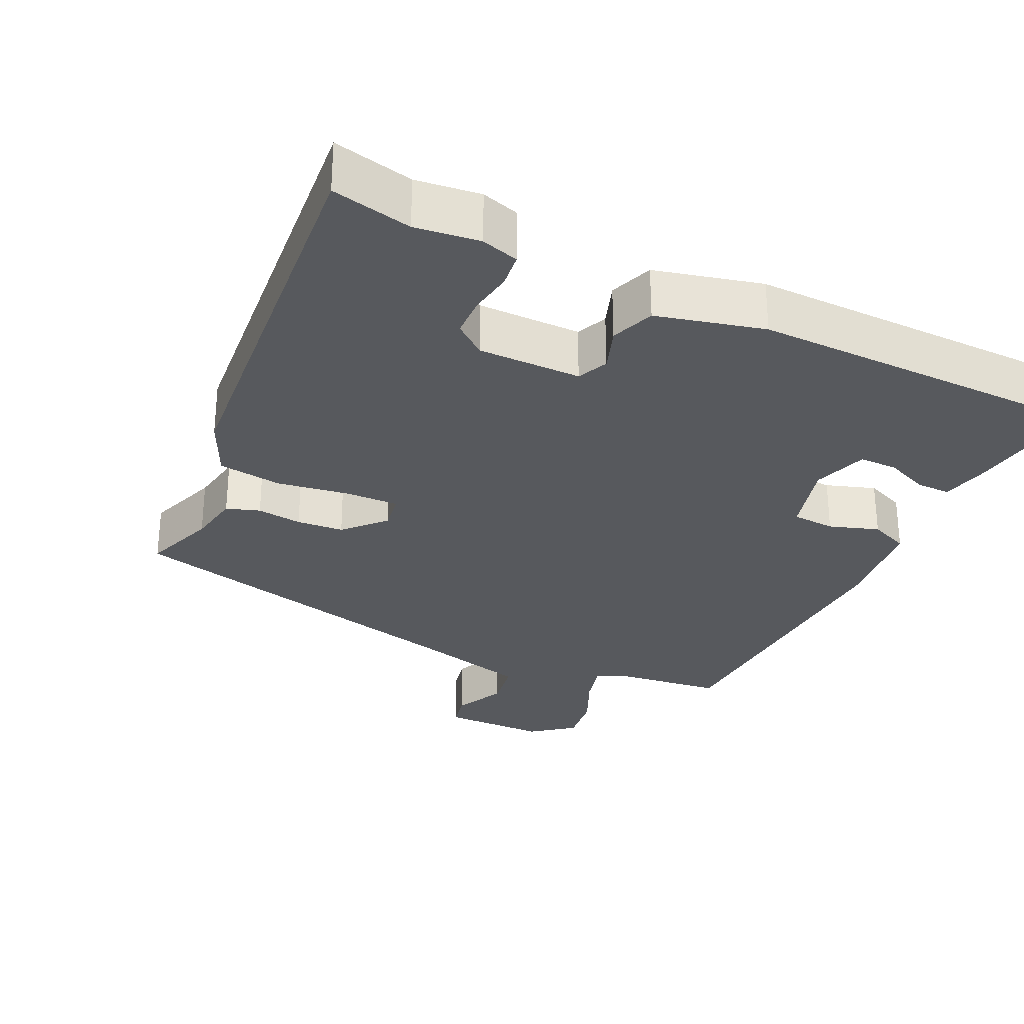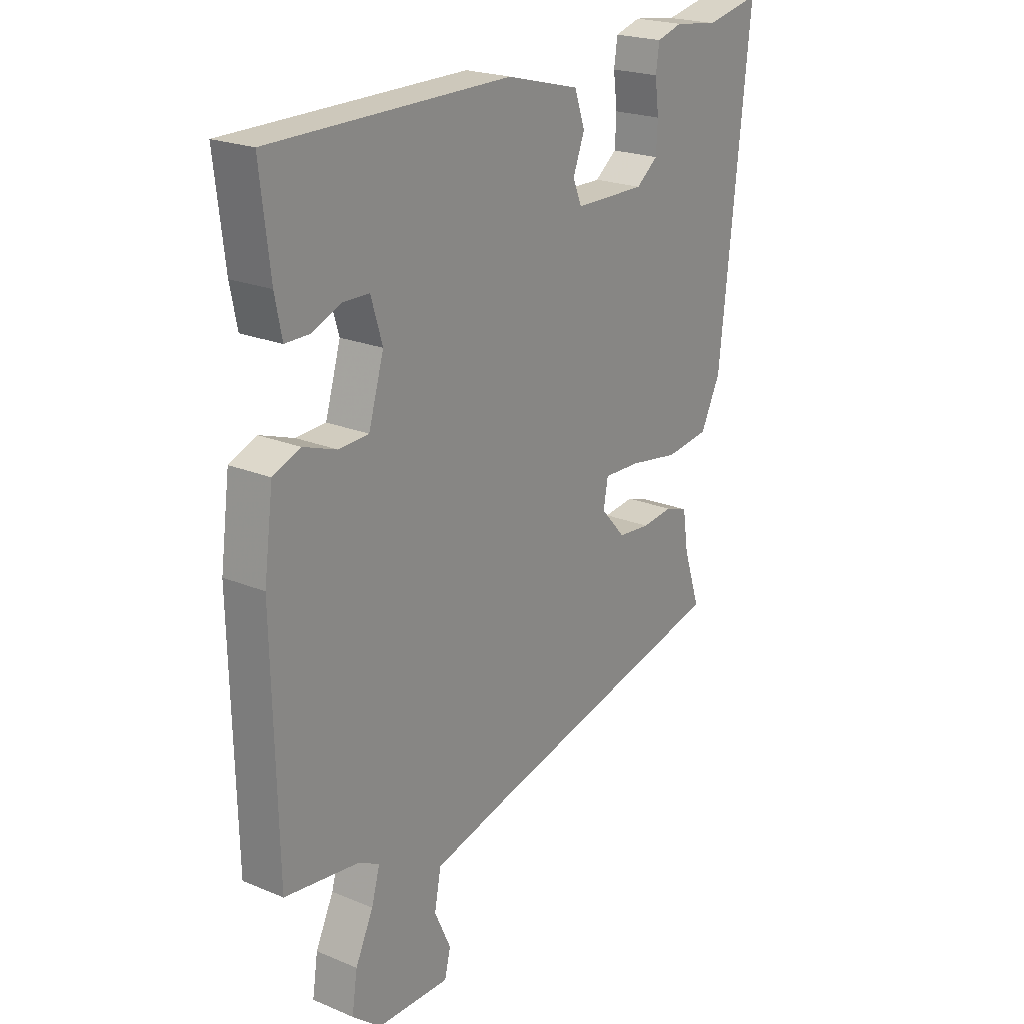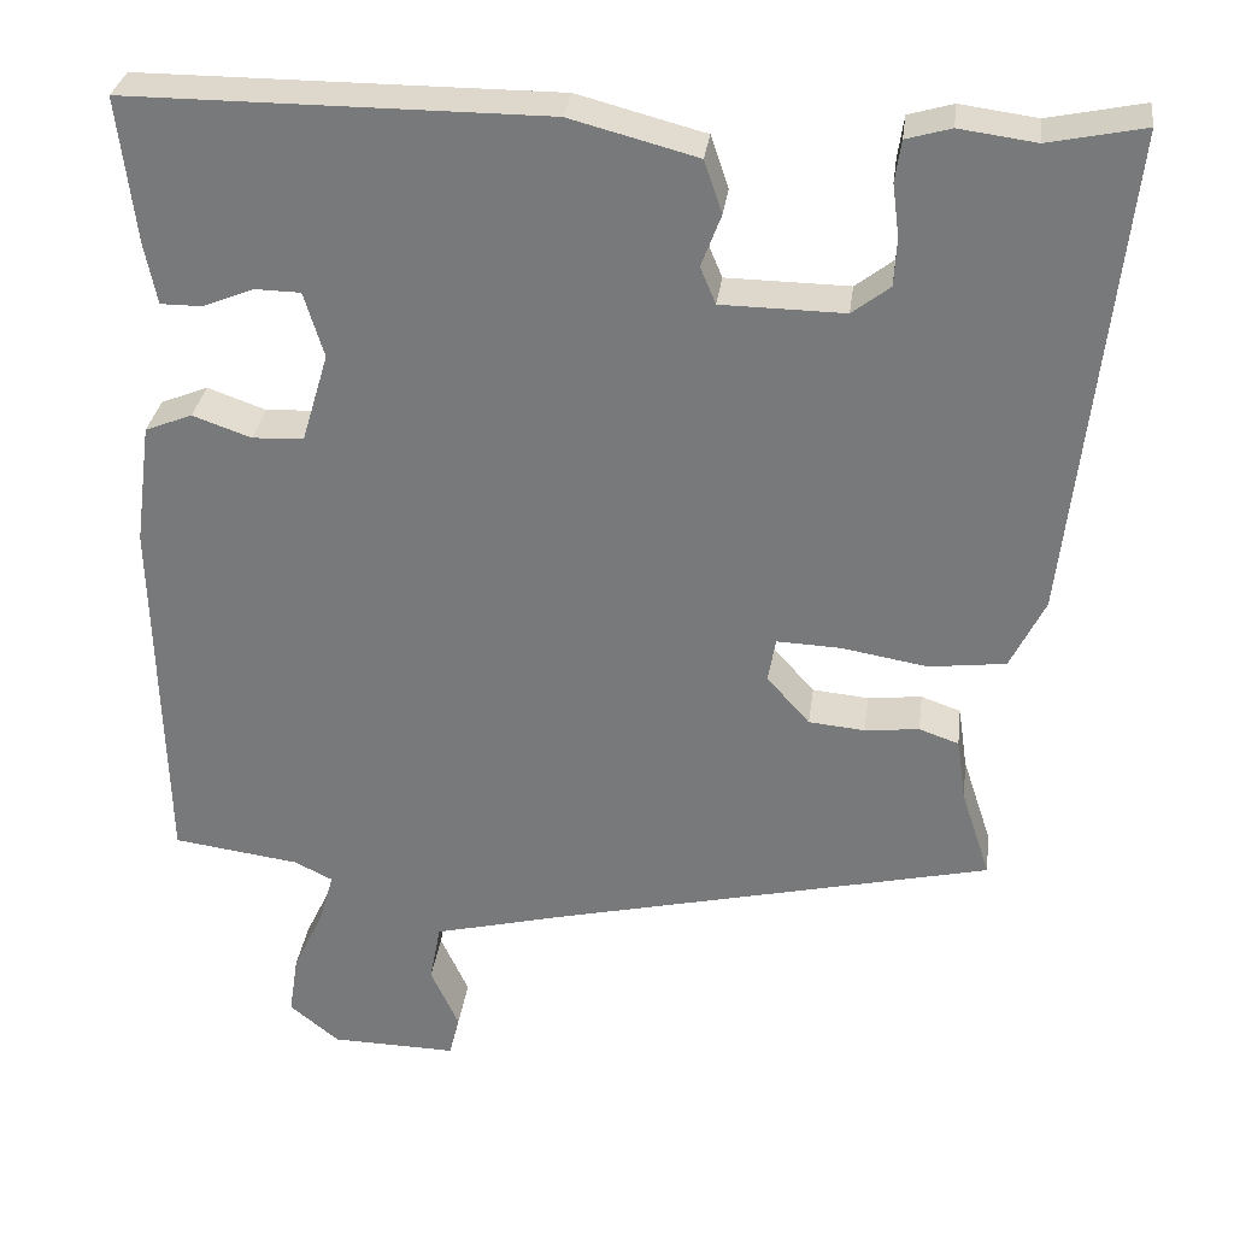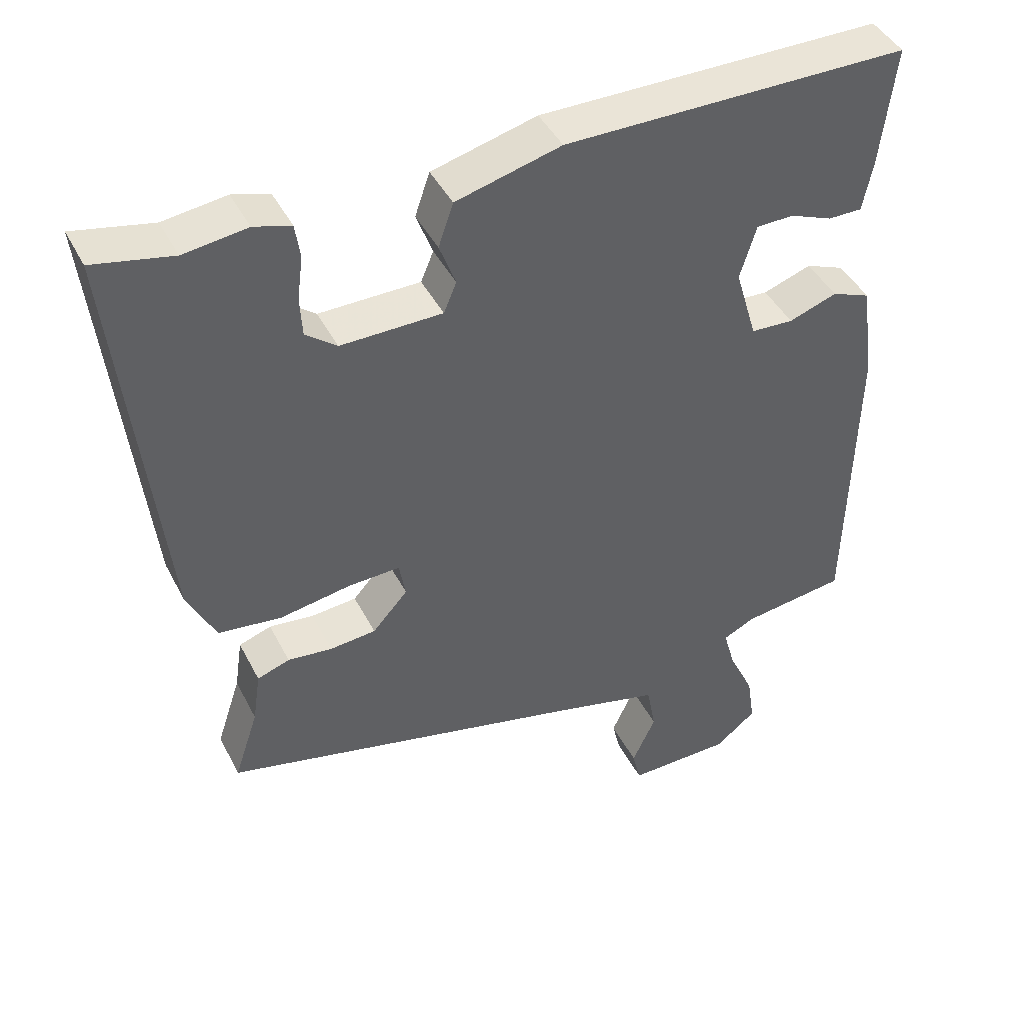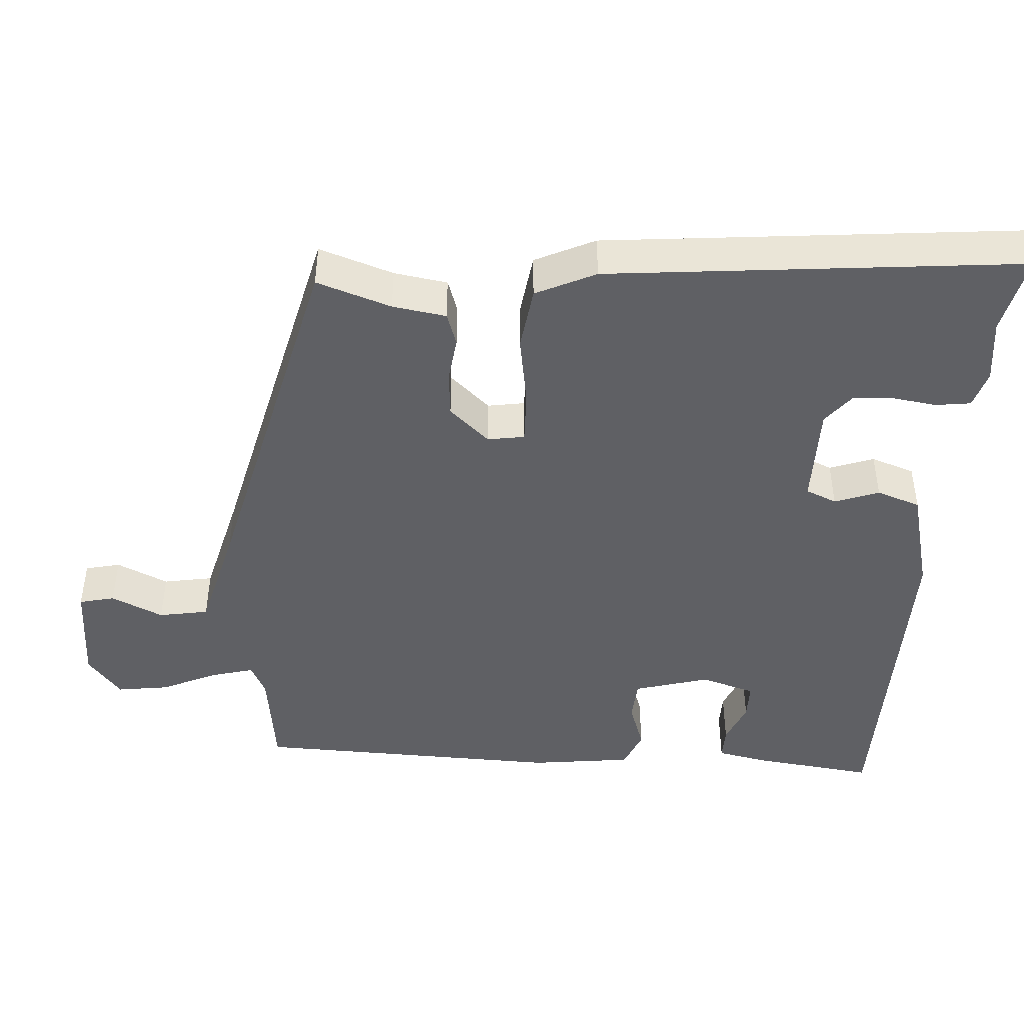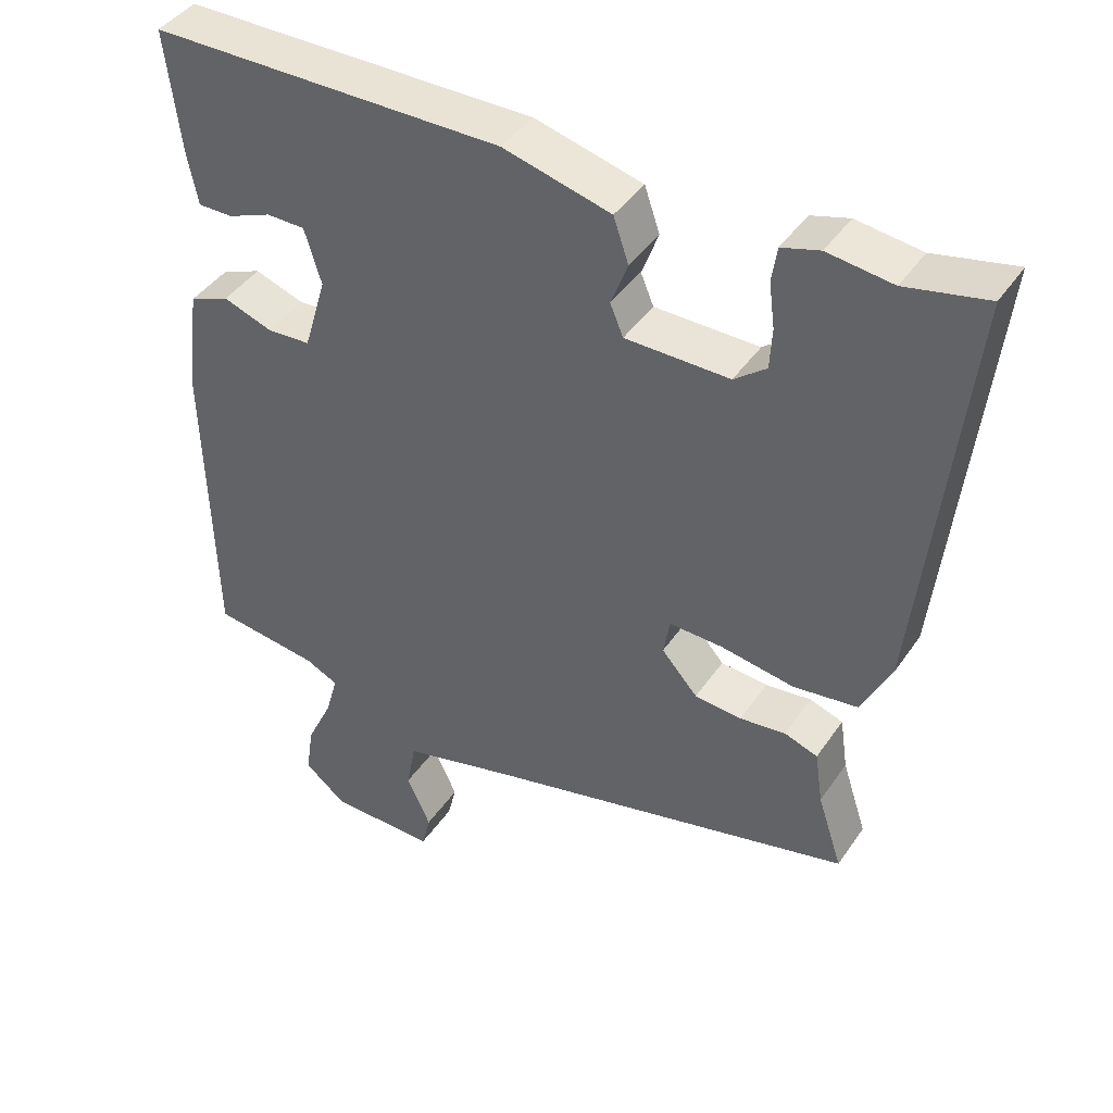
<metadata>
{"format":"obj","ext":"obj","renderer":"f3d","projection":"perspective","resolution":1024,"background":"white","views":[{"elev":-29.2,"azim":-26.4,"up":"+Y"},{"elev":22.0,"azim":126.0,"up":"+Z"},{"elev":31.2,"azim":-172.6,"up":"+Z"},{"elev":43.7,"azim":-25.7,"up":"+Z"},{"elev":-44.4,"azim":-94.4,"up":"+Y"},{"elev":42.3,"azim":-148.5,"up":"+Z"}]}
</metadata>
<code>
v -0.6 0.07 0.521
v -0.489 0.07 0.498
v -0.4 0.07 0.51
v -0.348 0.07 0.495
v -0.341 0.07 0.447
v -0.349 0.07 0.386
v -0.346 0.07 0.33
v -0.302 0.07 0.296
v -0.159 0.07 0.298
v -0.141 0.07 0.341
v -0.164 0.07 0.402
v -0.143 0.07 0.463
v 0.005 0.07 0.502
v 0.49 0.07 0.502
v 0.47 0.07 0.332
v 0.456 0.07 0.262
v 0.408 0.07 0.262
v 0.348 0.07 0.286
v 0.295 0.07 0.285
v 0.272 0.07 0.209
v 0.303 0.07 0.105
v 0.363 0.07 0.102
v 0.431 0.07 0.126
v 0.486 0.07 0.104
v 0.505 0.07 -0.037
v 0.496 0.07 -0.467
v 0.349 0.07 -0.487
v 0.304 0.07 -0.509
v 0.321 0.07 -0.569
v 0.357 0.07 -0.645
v 0.368 0.07 -0.717
v 0.31 0.07 -0.764
v 0.163 0.07 -0.767
v 0.151 0.07 -0.718
v 0.184 0.07 -0.646
v 0.171 0.07 -0.577
v 0.019 0.07 -0.539
v -0.496 0.07 -0.419
v -0.462 0.07 -0.316
v -0.451 0.07 -0.242
v -0.405 0.07 -0.226
v -0.342 0.07 -0.233
v -0.277 0.07 -0.227
v -0.227 0.07 -0.171
v -0.236 0.07 -0.12
v -0.31 0.07 -0.123
v -0.41 0.07 -0.14
v -0.499 0.07 -0.129
v -0.539 0.07 -0.047
v -0.6 0 0.521
v -0.489 0 0.498
v -0.4 0 0.51
v -0.348 0 0.495
v -0.341 0 0.447
v -0.349 0 0.386
v -0.346 0 0.33
v -0.302 0 0.296
v -0.159 0 0.298
v -0.141 0 0.341
v -0.164 0 0.402
v -0.143 0 0.463
v 0.005 0 0.502
v 0.49 0 0.502
v 0.47 0 0.332
v 0.456 0 0.262
v 0.408 0 0.262
v 0.348 0 0.286
v 0.295 0 0.285
v 0.272 0 0.209
v 0.303 0 0.105
v 0.363 0 0.102
v 0.431 0 0.126
v 0.486 0 0.104
v 0.505 0 -0.037
v 0.496 0 -0.467
v 0.349 0 -0.487
v 0.304 0 -0.509
v 0.321 0 -0.569
v 0.357 0 -0.645
v 0.368 0 -0.717
v 0.31 0 -0.764
v 0.163 0 -0.767
v 0.151 0 -0.718
v 0.184 0 -0.646
v 0.171 0 -0.577
v 0.019 0 -0.539
v -0.496 0 -0.419
v -0.462 0 -0.316
v -0.451 0 -0.242
v -0.405 0 -0.226
v -0.342 0 -0.233
v -0.277 0 -0.227
v -0.227 0 -0.171
v -0.236 0 -0.12
v -0.31 0 -0.123
v -0.41 0 -0.14
v -0.499 0 -0.129
v -0.539 0 -0.047
f 49 1 2
f 48 49 2
f 47 48 2
f 46 47 2
f 45 46 2 3
f 39 40 41 42
f 39 42 43
f 38 39 43
f 37 38 43
f 36 37 43 44
f 33 34 35
f 32 33 35
f 31 32 35
f 30 31 35
f 29 30 35
f 28 29 35 36
f 25 26 27
f 24 25 27
f 23 24 27
f 22 23 27
f 21 22 27 28
f 36 44 45
f 28 36 45
f 21 28 45
f 20 21 45
f 16 17 18
f 15 16 18
f 15 18 19
f 14 15 19
f 13 14 19
f 12 13 19
f 11 12 19
f 10 11 19
f 3 4 5 6
f 3 6 7
f 45 3 7
f 19 20 45
f 10 19 45
f 9 10 45
f 8 9 45
f 7 8 45
f 51 50 98
f 51 98 97
f 51 97 96
f 51 96 95
f 52 51 95 94
f 91 90 89 88
f 92 91 88
f 92 88 87
f 92 87 86
f 93 92 86 85
f 84 83 82
f 84 82 81
f 84 81 80
f 84 80 79
f 84 79 78
f 85 84 78 77
f 76 75 74
f 76 74 73
f 76 73 72
f 76 72 71
f 77 76 71 70
f 94 93 85
f 94 85 77
f 94 77 70
f 94 70 69
f 67 66 65
f 67 65 64
f 68 67 64
f 68 64 63
f 68 63 62
f 68 62 61
f 68 61 60
f 68 60 59
f 55 54 53 52
f 56 55 52
f 56 52 94
f 94 69 68
f 94 68 59
f 94 59 58
f 94 58 57
f 94 57 56
f 1 50 51 2
f 2 51 52 3
f 3 52 53 4
f 4 53 54 5
f 5 54 55 6
f 6 55 56 7
f 7 56 57 8
f 8 57 58 9
f 9 58 59 10
f 10 59 60 11
f 11 60 61 12
f 12 61 62 13
f 13 62 63 14
f 14 63 64 15
f 15 64 65 16
f 16 65 66 17
f 17 66 67 18
f 18 67 68 19
f 19 68 69 20
f 20 69 70 21
f 21 70 71 22
f 22 71 72 23
f 23 72 73 24
f 24 73 74 25
f 25 74 75 26
f 26 75 76 27
f 27 76 77 28
f 28 77 78 29
f 29 78 79 30
f 30 79 80 31
f 31 80 81 32
f 32 81 82 33
f 33 82 83 34
f 34 83 84 35
f 35 84 85 36
f 36 85 86 37
f 37 86 87 38
f 38 87 88 39
f 39 88 89 40
f 40 89 90 41
f 41 90 91 42
f 42 91 92 43
f 43 92 93 44
f 44 93 94 45
f 45 94 95 46
f 46 95 96 47
f 47 96 97 48
f 48 97 98 49
f 49 98 50 1

</code>
